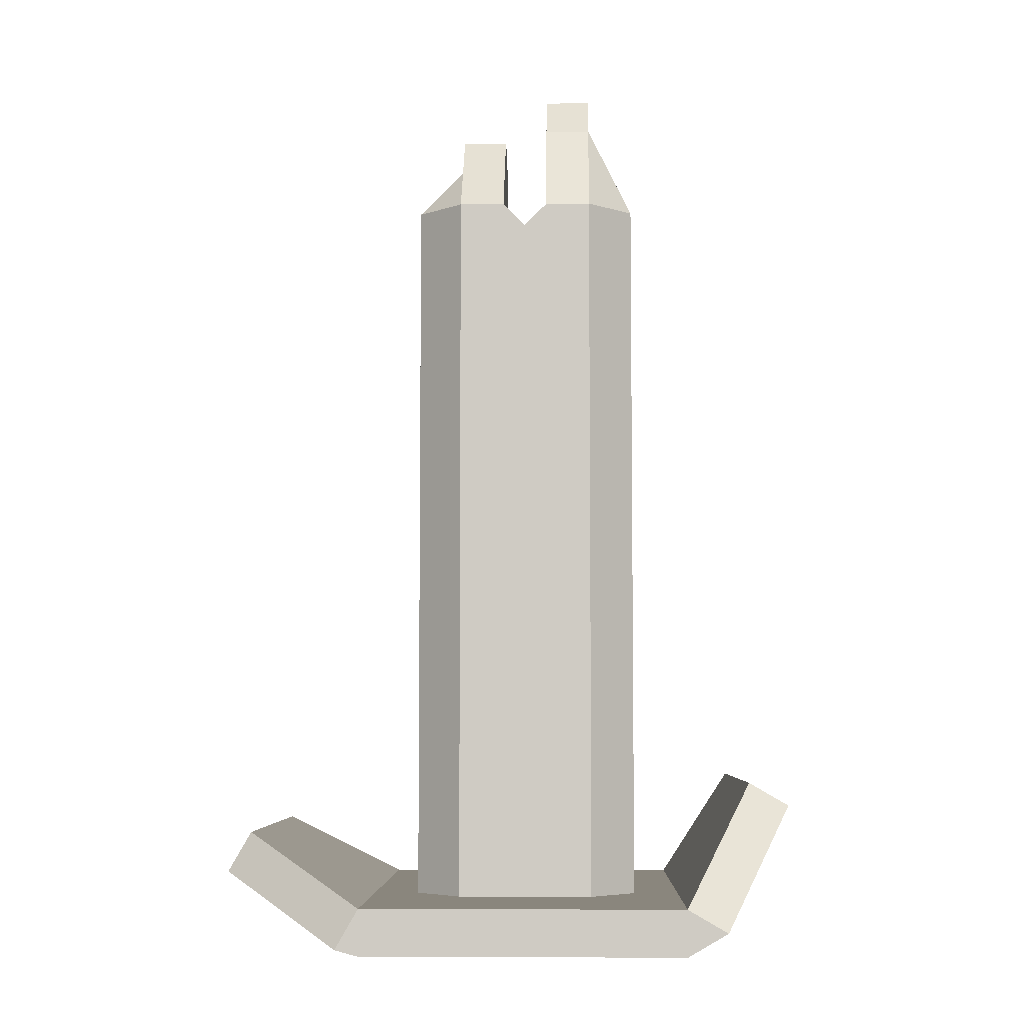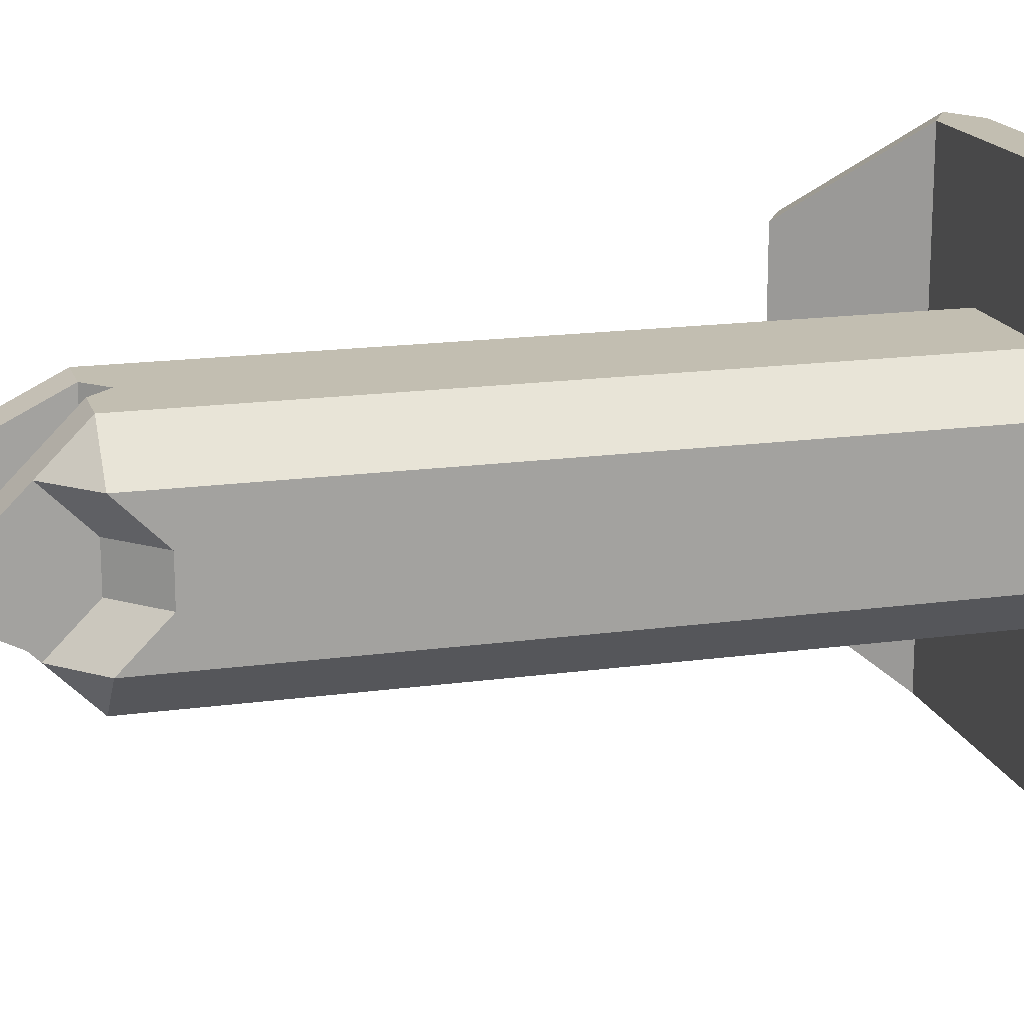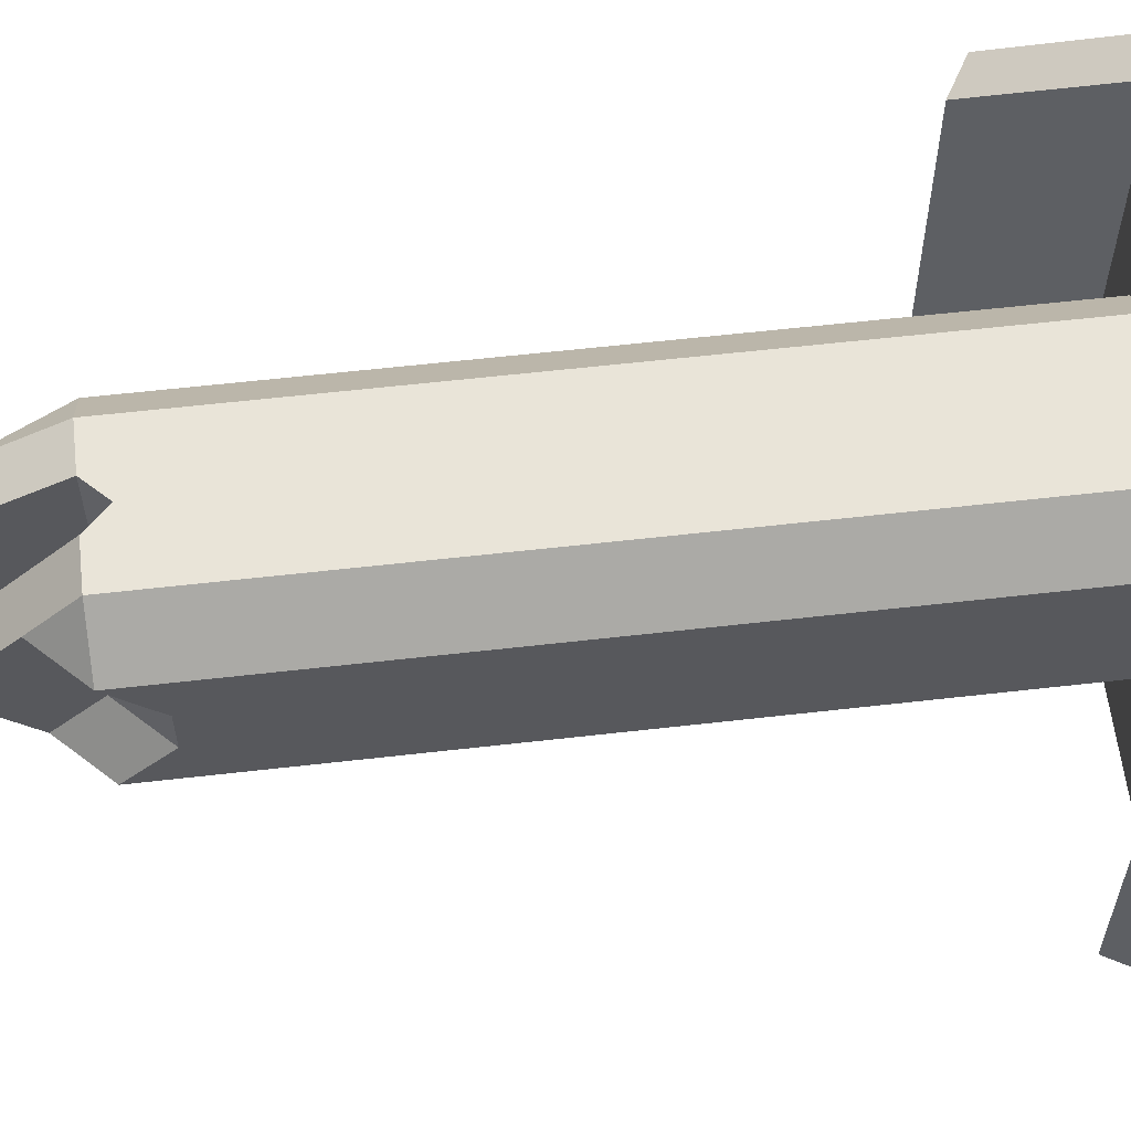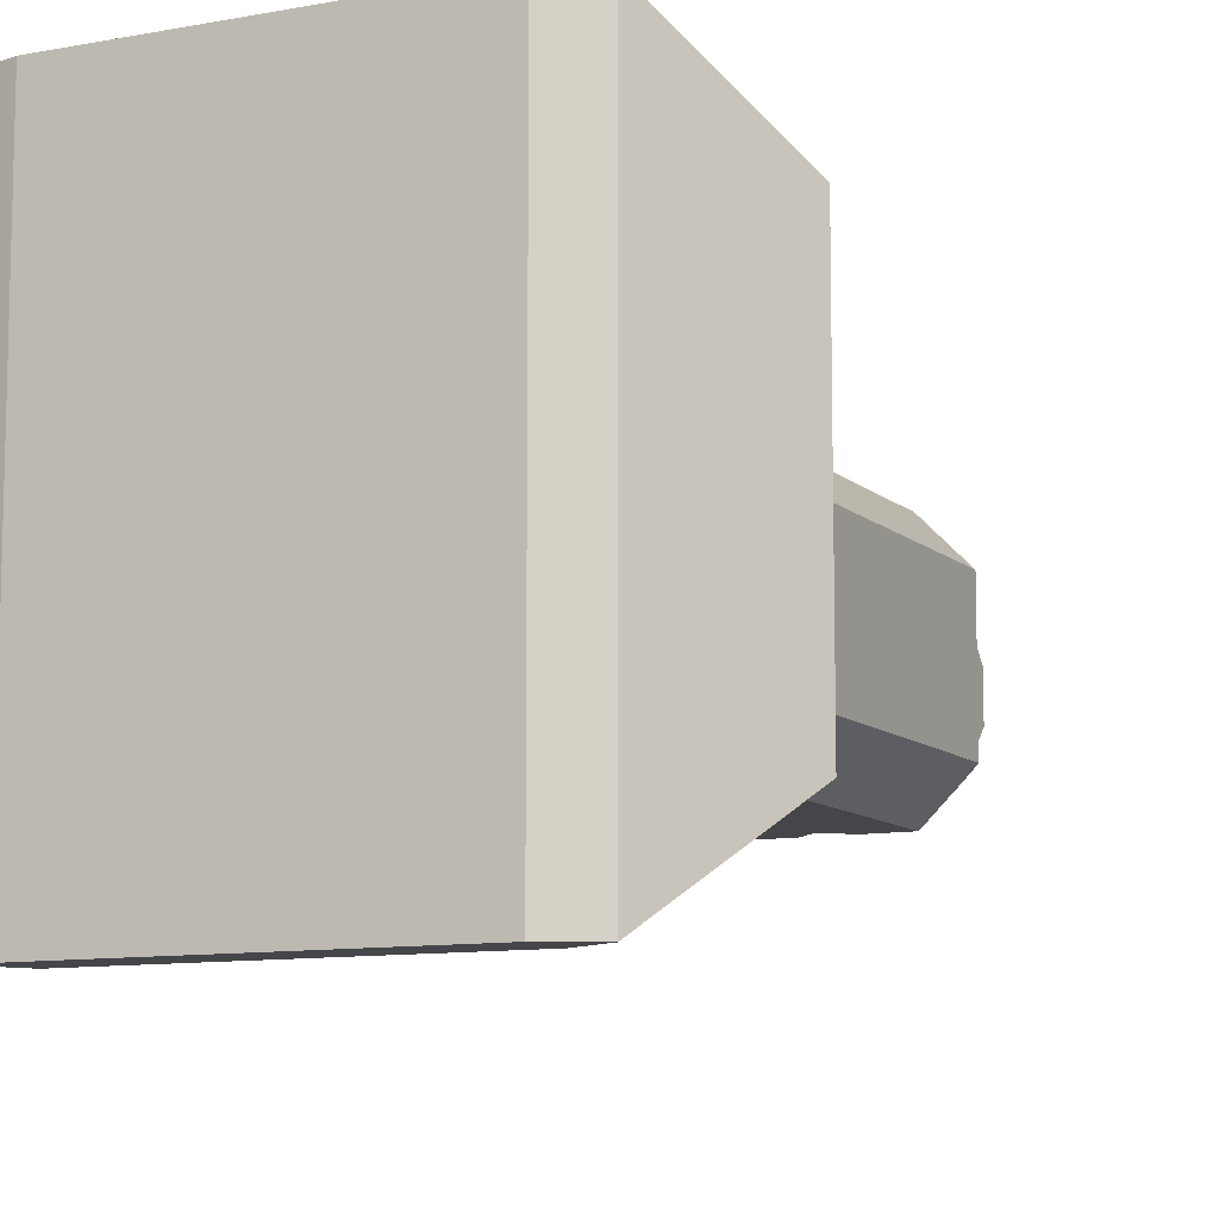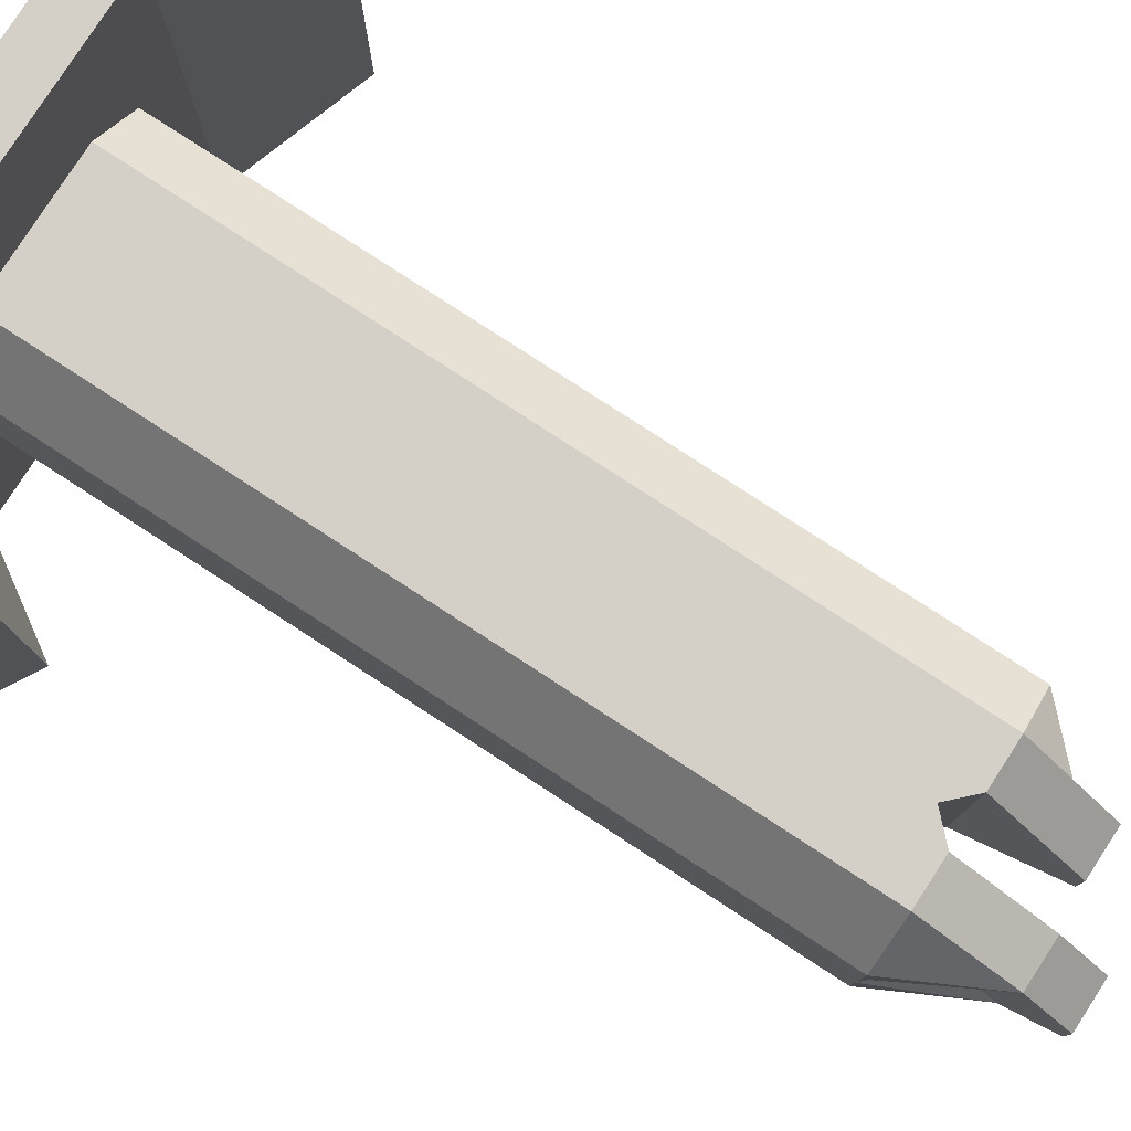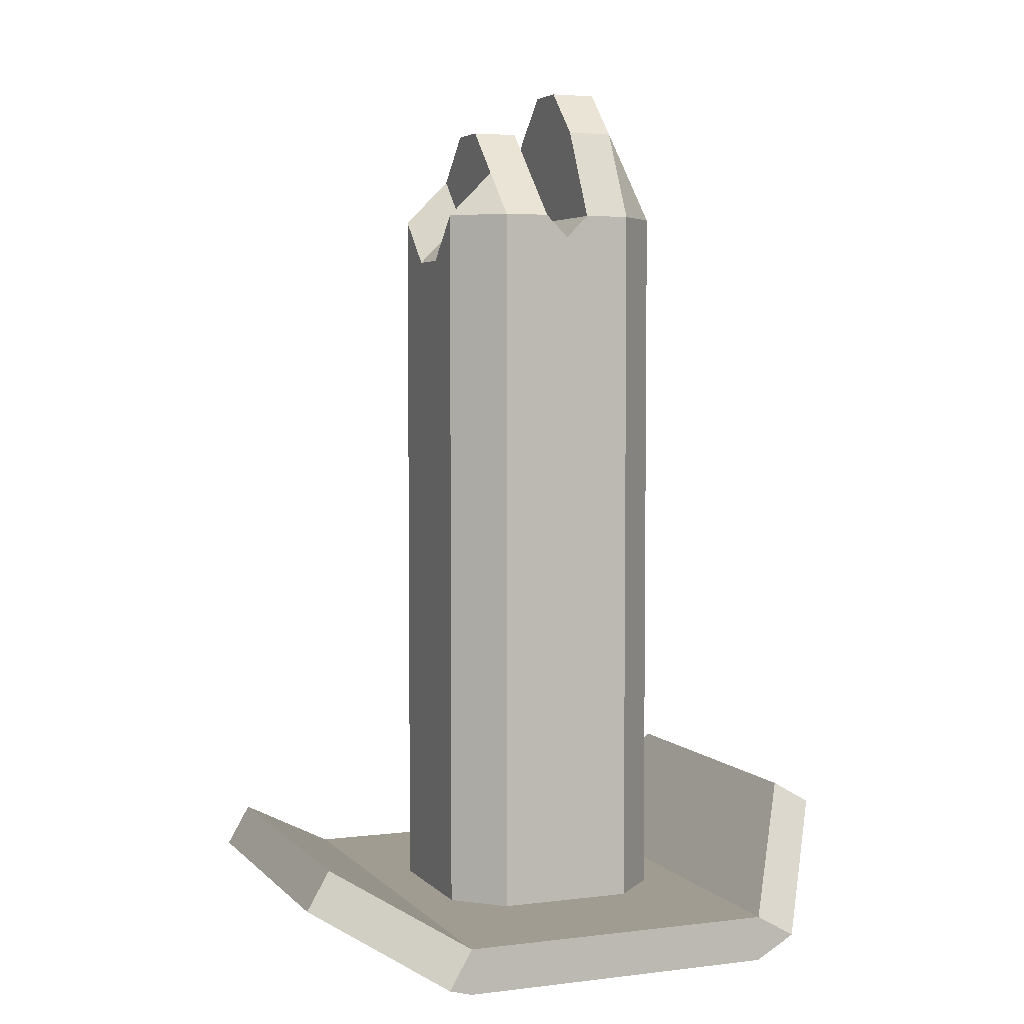
<metadata>
{"format":"obj","ext":"obj","renderer":"f3d","projection":"perspective","resolution":1024,"background":"white","views":[{"elev":-5.5,"azim":1.5,"up":"+Y"},{"elev":17.1,"azim":-105.4,"up":"+Z"},{"elev":59.8,"azim":-96.7,"up":"+Z"},{"elev":-9.9,"azim":26.0,"up":"+Z"},{"elev":79.9,"azim":123.0,"up":"+Z"},{"elev":4.3,"azim":-21.8,"up":"+Y"}]}
</metadata>
<code>
o HAT_DIMMADOME_TALLER_Cube.060
v 0.5938 0.0625 0.6562
v 0.5938 0.0625 0.3438
v 0.4062 0.0625 0.6562
v 0.5312 0.0625 0.3438
v 0.5312 0.0625 0.6562
v 0.4062 0.0625 0.3438
v 0.6562 0.0625 0.5938
v 0.6562 0.0625 0.5312
v 0.6562 0.0625 0.4688
v 0.6562 0.0625 0.4062
v 0.7729 0.03125 0.1562
v 0.8125 0.2249 0.2812
v 0.4688 0.0625 0.3438
v 0.4688 0.0625 0.6562
v 0.3438 0.0625 0.5938
v 0.3438 0.0625 0.5312
v 0.3438 0.0625 0.4688
v 0.3438 0.0625 0.4062
v 0.3438 1 0.4688
v 0.7188 0.0625 0.1562
v 0.5 0.0625 0.6562
v 0.5 0.0625 0.3438
v 0.5938 0.125 0.3438
v 0.5938 0.125 0.6562
v 0.4062 0.125 0.6562
v 0.5312 0.125 0.6562
v 0.5312 0.125 0.3438
v 0.4062 0.125 0.3438
v 0.6562 0.125 0.4062
v 0.6562 0.125 0.4688
v 0.6562 0.125 0.5312
v 0.6562 0.125 0.5938
v 0.4688 0.125 0.6562
v 0.4688 0.125 0.3438
v 0.3438 0.125 0.4062
v 0.3438 0.125 0.4688
v 0.3438 0.125 0.5312
v 0.3438 0.125 0.5938
v 0.5 0.125 0.3438
v 0.5 0.125 0.6562
v 0.26 0.001288 0.8457
v 0.26 0.001288 0.1543
v 0.7188 0 0.1562
v 0.8666 0.1936 0.2812
v 0.8666 0.1936 0.5
v 0.7188 0.0625 0.5
v 0.7729 0.03125 0.5
v 0.8125 0.2249 0.5
v 0.7188 0 0.5
v 0.5 0 0.1562
v 0.5 0.0625 0.5
v 0.5 0 0.5
v 0.5 0.0625 0.1562
v 0.25 0.008373 0.1562
v 0.1189 0.1562 0.2812
v 0.2812 0.0625 0.1562
v 0.2812 0 0.1562
v 0.08762 0.1021 0.2812
v 0.08762 0.1021 0.5
v 0.2812 0.0625 0.5
v 0.25 0.008373 0.5
v 0.1189 0.1562 0.5
v 0.2812 0 0.5
v 0.7729 0.03125 0.8438
v 0.8125 0.2249 0.7188
v 0.7188 0.0625 0.8438
v 0.7188 0 0.8438
v 0.8666 0.1936 0.7188
v 0.5 0 0.8438
v 0.5 0.0625 0.8438
v 0.25 0.008373 0.8438
v 0.1189 0.1562 0.7188
v 0.2812 0.0625 0.8438
v 0.2812 0 0.8438
v 0.08762 0.1021 0.7188
v 0.5938 1.062 0.6562
v 0.5938 1 0.6562
v 0.5312 1 0.6562
v 0.5312 1 0.3438
v 0.5 1 0.3438
v 0.5 1 0.6562
v 0.4062 1 0.3438
v 0.3438 1 0.5938
v 0.6562 1 0.4062
v 0.6562 1 0.5312
v 0.6562 1 0.4688
v 0.4062 1 0.6562
v 0.5938 1 0.3438
v 0.5 1.031 0.6562
v 0.5 1.031 0.5938
v 0.5 1.031 0.4062
v 0.5 1.031 0.3438
v 0.4688 1.188 0.5312
v 0.4062 1.188 0.5312
v 0.6562 1 0.5938
v 0.4062 1.188 0.4688
v 0.4688 1.188 0.4688
v 0.4062 1.062 0.4688
v 0.4062 1.062 0.5312
v 0.4688 1.125 0.5938
v 0.4688 1 0.6562
v 0.4062 1.125 0.5938
v 0.4062 1.125 0.4062
v 0.4688 1.125 0.4062
v 0.4688 1.062 0.5938
v 0.4688 1.062 0.4062
v 0.4688 1 0.3438
v 0.3438 1.062 0.5938
v 0.3438 1 0.5312
v 0.3438 1.062 0.4062
v 0.4688 1.062 0.6562
v 0.3438 1 0.4062
v 0.4688 1.062 0.3438
v 0.4062 1.062 0.3438
v 0.5312 1.25 0.5312
v 0.5938 1.25 0.5312
v 0.5938 1.25 0.4688
v 0.5312 1.25 0.4688
v 0.5938 1.125 0.4688
v 0.5938 1.125 0.5312
v 0.5312 1.188 0.5938
v 0.5938 1.188 0.5938
v 0.5938 1.188 0.4062
v 0.5312 1.188 0.4062
v 0.5312 1.062 0.5938
v 0.5312 1.062 0.4062
v 0.6562 1.062 0.5938
v 0.6562 1.062 0.5312
v 0.6562 1.062 0.4688
v 0.6562 1.062 0.4062
v 0.5312 1.062 0.6562
v 0.4062 1.062 0.6562
v 0.5312 1.062 0.3438
v 0.5938 1.062 0.3438
f 124 121 115 118
f 14 21 40 33
f 4 22 39 27
f 16 15 38 37
f 17 16 37 36
f 18 17 36 35
f 6 18 35 28
f 13 6 28 34
f 3 14 33 25
f 15 3 25 38
f 8 31 32 7
f 9 30 31 8
f 10 29 30 9
f 2 23 29 10
f 22 13 34 39
f 4 27 23 2
f 21 5 26 40
f 1 24 26 5
f 7 32 24 1
f 49 43 11 47
f 43 20 11
f 46 48 12 20
f 44 11 20 12
f 45 44 12 48
f 47 11 44 45
f 49 52 50 43
f 46 20 53 51
f 43 50 53 20
f 63 61 54 57
f 57 54 56
f 60 56 55 62
f 58 55 56 54
f 59 62 55 58
f 61 59 58 54
f 63 57 50 52
f 60 51 53 56
f 57 56 53 50
f 49 47 64 67
f 67 64 66
f 46 66 65 48
f 68 65 66 64
f 45 48 65 68
f 47 45 68 64
f 49 67 69 52
f 46 51 70 66
f 67 66 70 69
f 63 74 71 61
f 74 73 71
f 60 62 72 73
f 75 71 73 72
f 59 75 72 62
f 61 71 75 59
f 63 52 69 74
f 60 73 70 51
f 74 69 70 73
f 40 26 78 81
f 95 127 76 77
f 27 39 80 79
f 37 38 83 109
f 36 37 109 19
f 35 36 19 112
f 28 35 112 82
f 133 79 80 92
f 111 101 81 89
f 110 112 19
f 34 28 82 107
f 83 108 109
f 105 111 89 90
f 90 125 126 91
f 113 106 91 92
f 126 125 121 124
f 25 33 101 87
f 129 130 123
f 103 110 19
f 123 119 129
f 99 102 94
f 98 99 94 96
f 38 25 87 83
f 96 94 93 97
f 100 93 94 102
f 110 103 114
f 114 103 104 113
f 109 99 98 19
f 31 85 95 32
f 111 100 102 132
f 105 100 111
f 98 96 103
f 102 99 109
f 103 96 97 104
f 30 86 85 31
f 107 82 114 113
f 82 112 110 114
f 132 102 108
f 113 104 106
f 108 102 109
f 29 84 86 30
f 87 101 111 132
f 106 105 90 91
f 83 87 132 108
f 98 103 19
f 85 128 127 95
f 23 88 84 29
f 119 117 116 120
f 120 116 122
f 121 122 116 115
f 117 118 115 116
f 92 91 126 133
f 39 34 107 80
f 97 93 100 104
f 130 134 123
f 134 133 124 123
f 128 129 119 120
f 27 79 88 23
f 131 76 122 121
f 125 131 121
f 119 123 117
f 104 100 105 106
f 123 124 118 117
f 90 89 131 125
f 84 130 129 86
f 86 129 128 85
f 88 134 130 84
f 107 113 92 80
f 76 127 122
f 24 77 78 26
f 128 120 122
f 133 126 124
f 79 133 134 88
f 78 131 89 81
f 77 76 131 78
f 32 95 77 24
f 33 40 81 101
f 127 128 122

</code>
